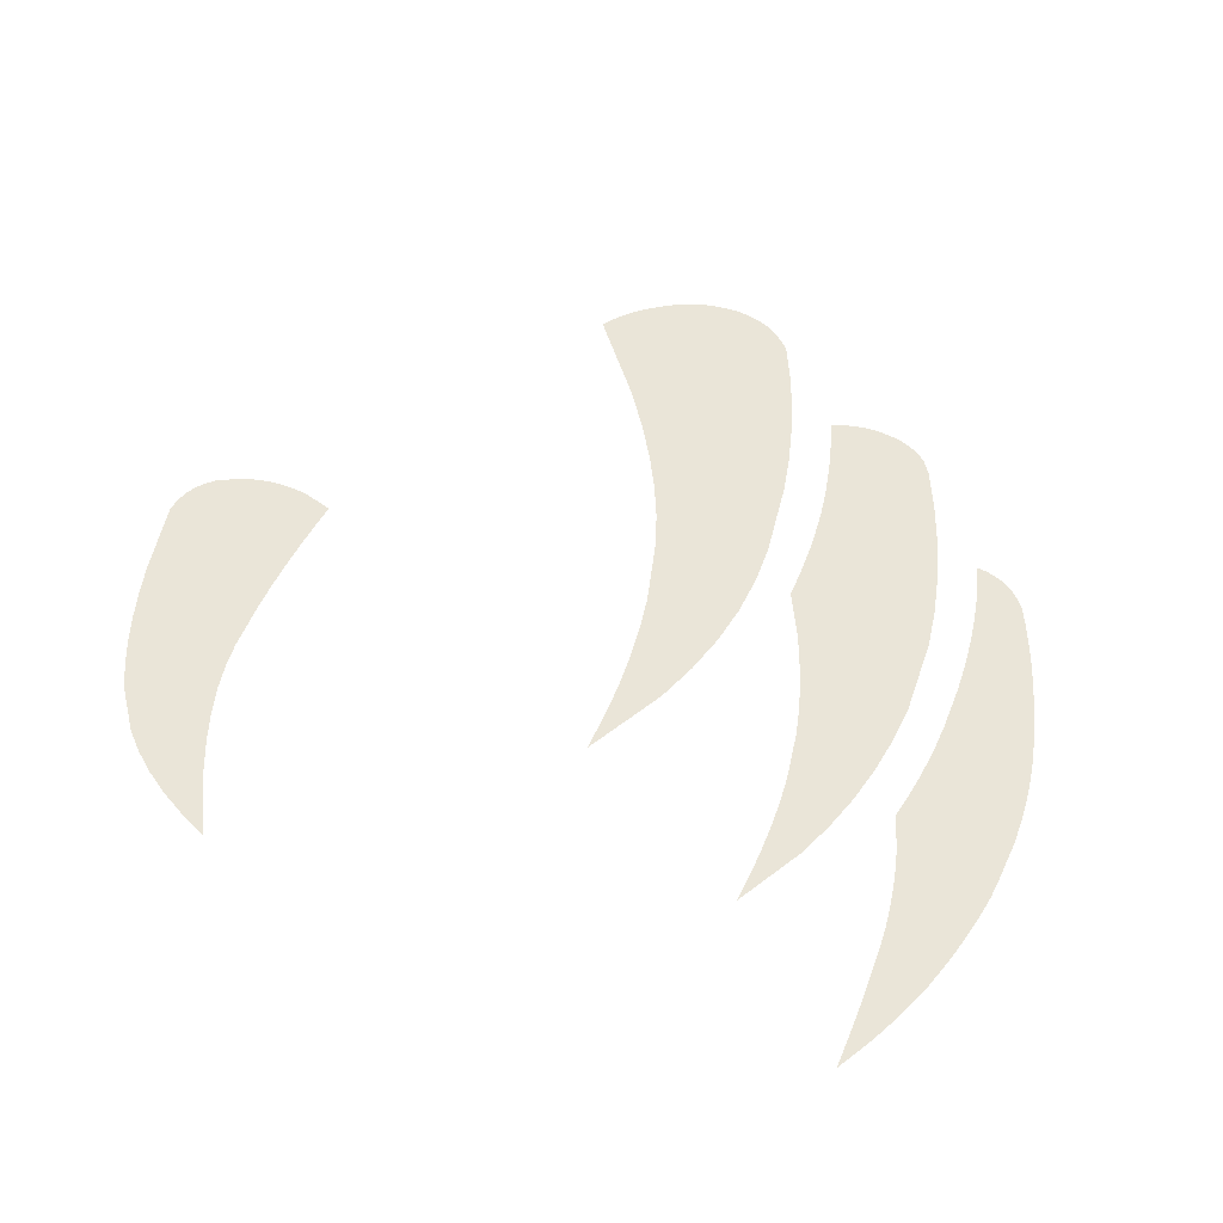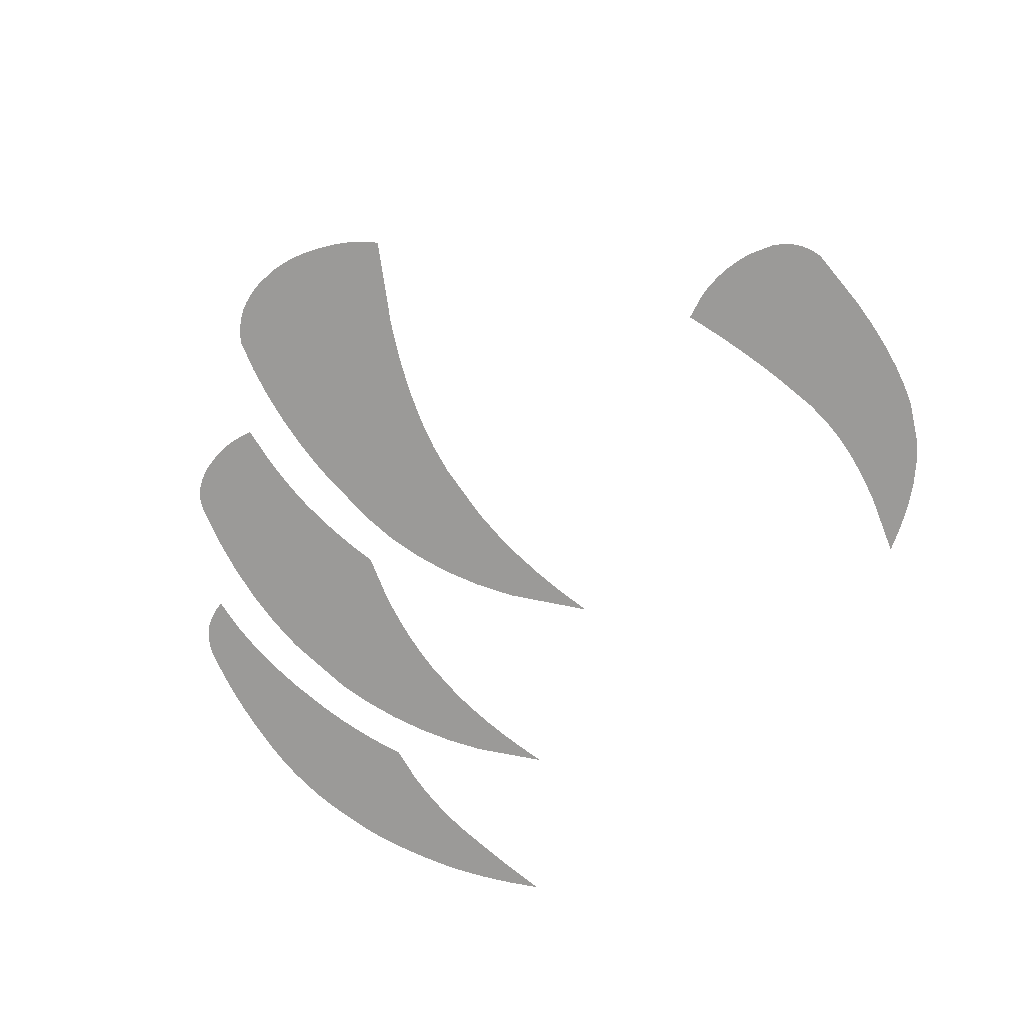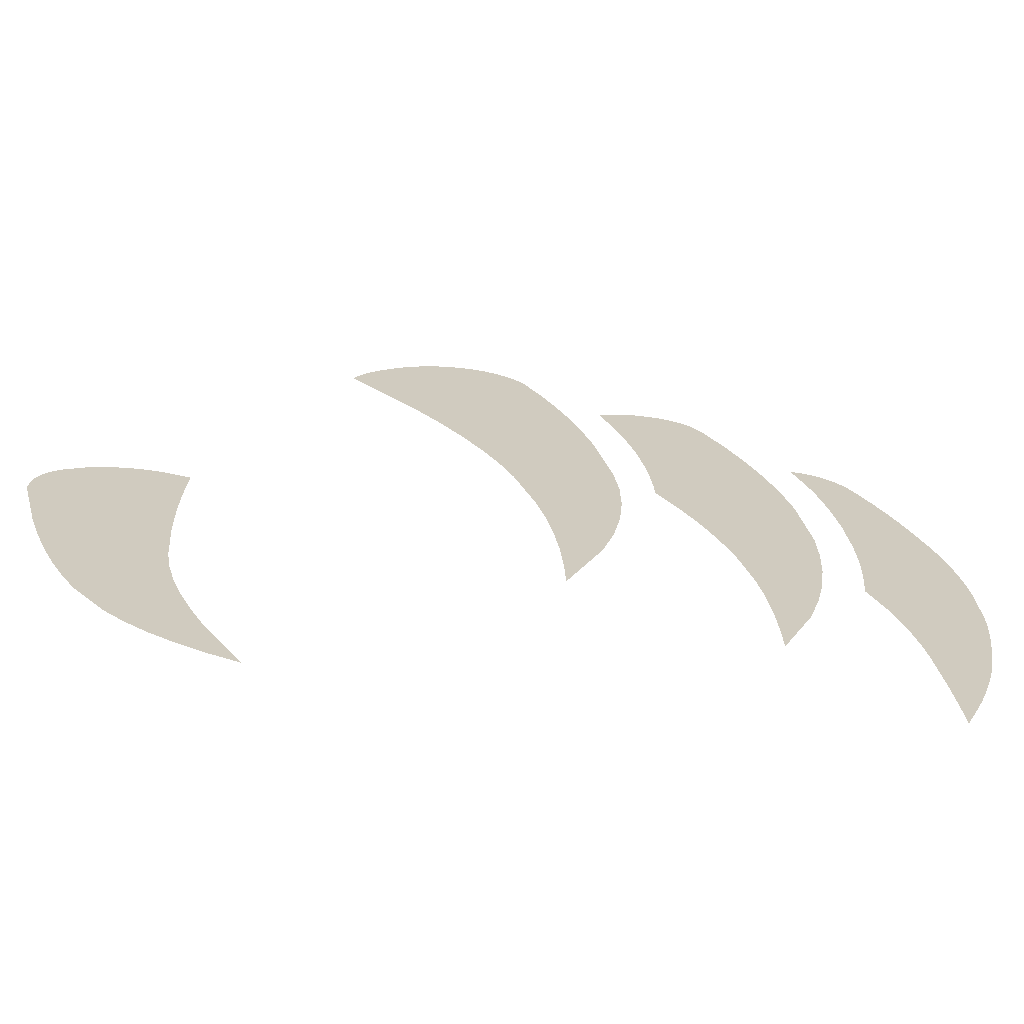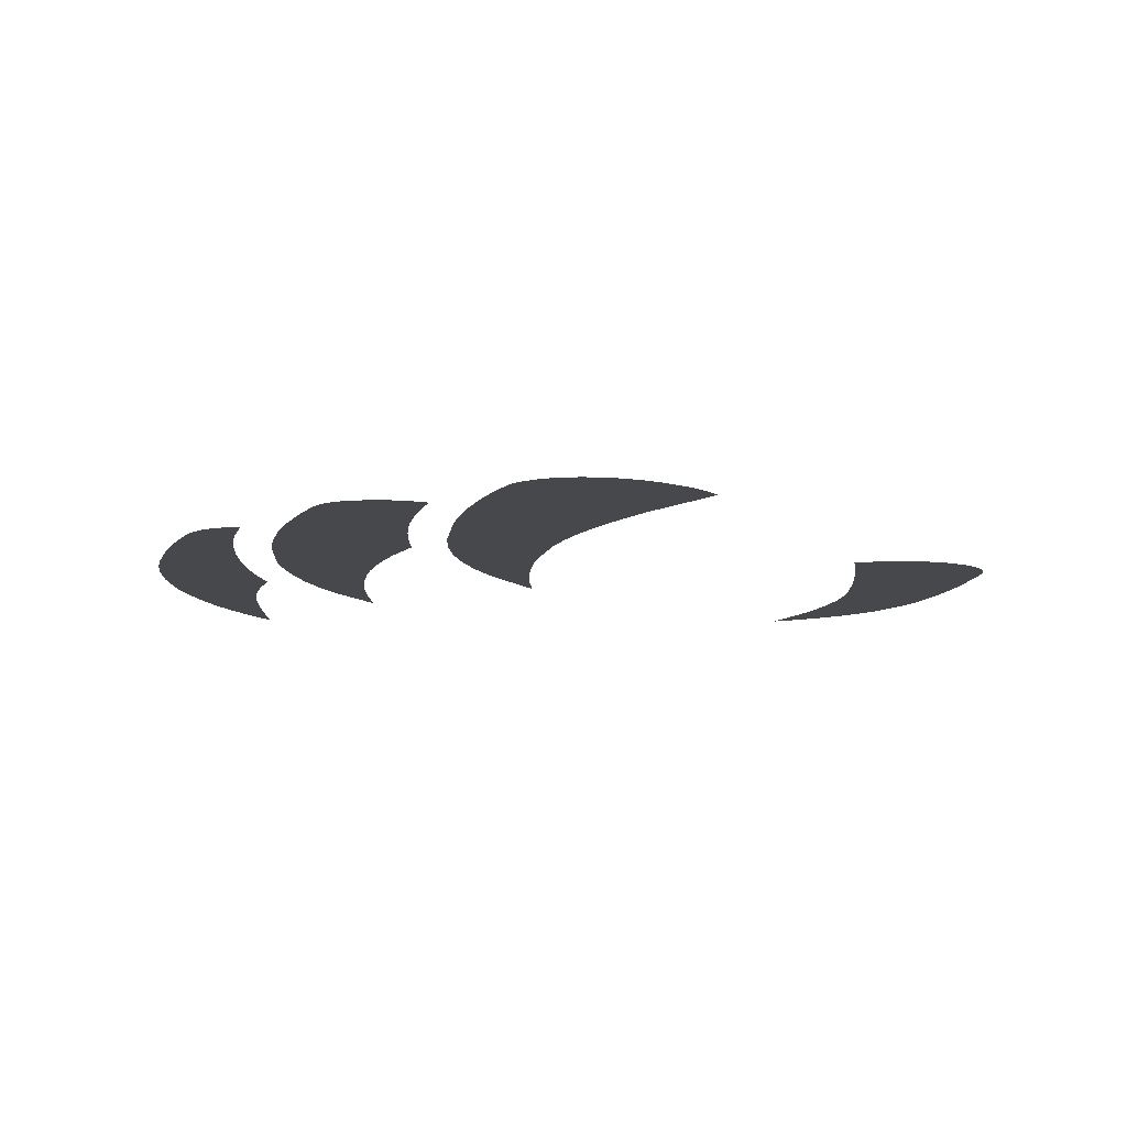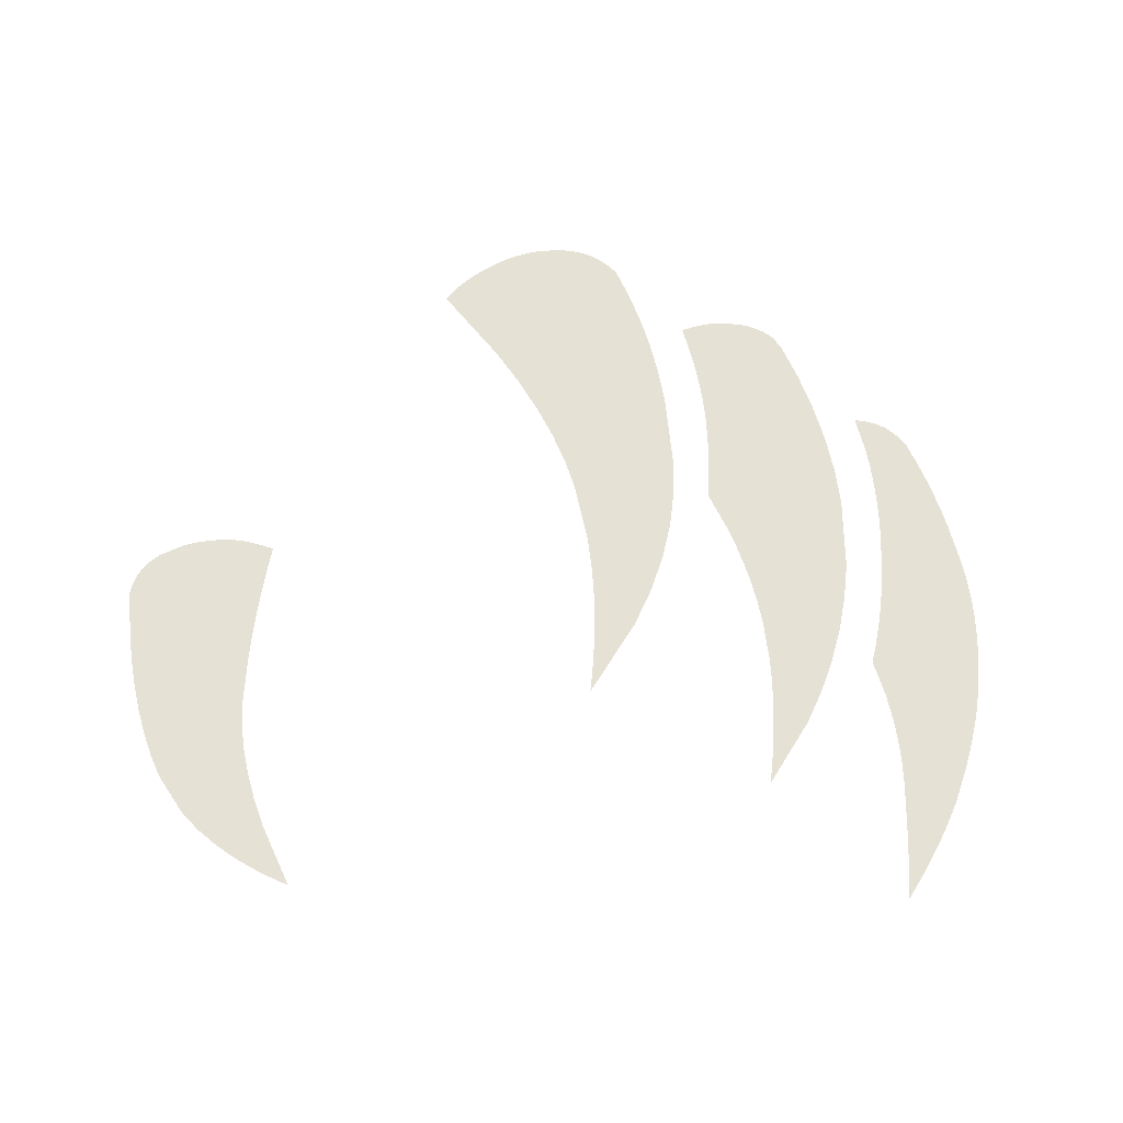
<metadata>
{"format":"obj","ext":"obj","renderer":"f3d","projection":"perspective","resolution":1024,"background":"white","views":[{"elev":59.2,"azim":27.9,"up":"+Z"},{"elev":-69.3,"azim":-125.6,"up":"+Z"},{"elev":-67.0,"azim":-8.7,"up":"+Y"},{"elev":-11.2,"azim":-174.3,"up":"+Z"},{"elev":64.8,"azim":7.8,"up":"+Z"}]}
</metadata>
<code>
v -0.2742 -0.4631 0
v -0.3035 -0.4516 0
v -0.33 -0.4384 0
v -0.3538 -0.4235 0
v -0.375 -0.4068 0
v -0.4091 -0.3684 0
v -0.4234 -0.3461 0
v -0.4369 -0.3211 0
v -0.4495 -0.2934 0
v -0.4614 -0.2629 0
v -0.4724 -0.2298 0
v -0.4919 -0.1554 0
v -0.4912 -0.1423 0
v -0.4884 -0.1301 0
v -0.4836 -0.1189 0
v -0.4766 -0.1086 0
v -0.4675 -0.09929 0
v -0.443 -0.08345 0
v -0.4282 -0.07724 0
v -0.4133 -0.07259 0
v -0.3983 -0.06949 0
v -0.3832 -0.06794 0
v -0.368 -0.06794 0
v -0.3372 -0.07259 0
v -0.3388 -0.1018 0
v -0.3397 -0.1305 0
v -0.34 -0.1587 0
v -0.3396 -0.1865 0
v -0.3386 -0.2137 0
v -0.3345 -0.2666 0
v -0.3299 -0.2934 0
v -0.3225 -0.3211 0
v -0.3122 -0.3497 0
v -0.299 -0.3792 0
v -0.283 -0.4095 0
v -0.2422 -0.4729 0
v 0.05631 -0.2015 0
v 0.05456 -0.161 0
v 0.05088 -0.1217 0
v 0.04526 -0.0837 0
v 0.0377 -0.04687 0
v 0.0282 -0.01126 0
v 0.003392 0.05631 0
v -0.01283 0.08943 0
v -0.03283 0.1229 0
v -0.05659 0.1567 0
v -0.08411 0.1908 0
v -0.1154 0.2252 0
v -0.1893 0.2951 0
v -0.1846 0.3036 0
v -0.1791 0.312 0
v -0.1727 0.3202 0
v -0.1656 0.3283 0
v -0.1576 0.3364 0
v -0.1391 0.3521 0
v -0.1289 0.3594 0
v -0.1187 0.3658 0
v -0.1083 0.3714 0
v -0.09787 0.376 0
v -0.0873 0.3798 0
v -0.06581 0.3847 0
v -0.06345 0.385 0
v -0.06104 0.3853 0
v -0.05858 0.3856 0
v -0.05606 0.3858 0
v -0.05348 0.3859 0
v -0.04817 0.386 0
v -0.04468 0.386 0
v -0.04119 0.3858 0
v -0.0377 0.3855 0
v -0.03421 0.3851 0
v -0.03072 0.3846 0
v -0.02374 0.3833 0
v -0.01799 0.3816 0
v -0.01234 0.3794 0
v -0.006798 0.3769 0
v -0.001371 0.374 0
v 0.003946 0.3707 0
v 0.01425 0.363 0
v 0.0346 0.3311 0
v 0.05301 0.2977 0
v 0.06949 0.2627 0
v 0.08403 0.2261 0
v 0.09663 0.1878 0
v 0.116 0.1065 0
v 0.1214 0.06434 0
v 0.1222 0.02156 0
v 0.1183 -0.02183 0
v 0.1098 -0.06584 0
v 0.09663 -0.1104 0
v 0.05631 -0.2015 0
v 0.23 0.2815 0
v 0.2547 0.2418 0
v 0.2761 0.2018 0
v 0.2941 0.1614 0
v 0.3089 0.1207 0
v 0.3203 0.07968 0
v 0.3331 -0.003392 0
v 0.3342 -0.04498 0
v 0.3319 -0.08602 0
v 0.3263 -0.1265 0
v 0.3174 -0.1664 0
v 0.3051 -0.2058 0
v 0.2707 -0.2829 0
v 0.2698 -0.2506 0
v 0.2678 -0.2198 0
v 0.2648 -0.1903 0
v 0.2607 -0.1622 0
v 0.2556 -0.1354 0
v 0.2422 -0.08616 0
v 0.2339 -0.06309 0
v 0.2246 -0.04041 0
v 0.2142 -0.01812 0
v 0.2028 0.00378 0
v 0.1903 0.0253 0
v 0.1621 0.06716 0
v 0.1612 0.08267 0
v 0.1598 0.09818 0
v 0.1581 0.1137 0
v 0.1559 0.1292 0
v 0.1534 0.1447 0
v 0.1472 0.1757 0
v 0.1431 0.1917 0
v 0.1384 0.2077 0
v 0.1331 0.2239 0
v 0.1273 0.2402 0
v 0.1209 0.2566 0
v 0.1065 0.2897 0
v 0.1166 0.295 0
v 0.1268 0.2994 0
v 0.137 0.3029 0
v 0.1473 0.3054 0
v 0.1576 0.307 0
v 0.1784 0.3073 0
v 0.1881 0.3061 0
v 0.197 0.3041 0
v 0.2052 0.3013 0
v 0.2125 0.2976 0
v 0.2191 0.2931 0
v 0.23 0.2815 0
v 0.3277 0.192 0
v 0.3324 0.1922 0
v 0.3371 0.1922 0
v 0.3419 0.1919 0
v 0.3467 0.1913 0
v 0.3516 0.1905 0
v 0.3616 0.1879 0
v 0.3662 0.1858 0
v 0.3707 0.1834 0
v 0.3751 0.1806 0
v 0.3793 0.1775 0
v 0.3835 0.1741 0
v 0.3915 0.1662 0
v 0.4036 0.1476 0
v 0.4153 0.1282 0
v 0.4264 0.1081 0
v 0.4371 0.08713 0
v 0.4472 0.06542 0
v 0.4661 0.01967 0
v 0.4736 -0.001952 0
v 0.48 -0.02419 0
v 0.4853 -0.04703 0
v 0.4893 -0.07049 0
v 0.4922 -0.09455 0
v 0.4946 -0.1445 0
v 0.4946 -0.1469 0
v 0.4946 -0.1493 0
v 0.4946 -0.1517 0
v 0.4946 -0.1543 0
v 0.4946 -0.1568 0
v 0.4946 -0.1621 0
v 0.4936 -0.1774 0
v 0.4921 -0.1929 0
v 0.4903 -0.2087 0
v 0.4879 -0.2248 0
v 0.4852 -0.2412 0
v 0.4783 -0.2748 0
v 0.4737 -0.2915 0
v 0.4685 -0.3084 0
v 0.4628 -0.3255 0
v 0.4564 -0.3428 0
v 0.4494 -0.3602 0
v 0.4335 -0.3955 0
v 0.4322 -0.3785 0
v 0.4306 -0.3607 0
v 0.4288 -0.3423 0
v 0.4266 -0.3231 0
v 0.4242 -0.3032 0
v 0.4186 -0.2612 0
v 0.4147 -0.2397 0
v 0.4098 -0.2188 0
v 0.4041 -0.1983 0
v 0.3975 -0.1783 0
v 0.3901 -0.1589 0
v 0.3725 -0.1214 0
v 0.3747 -0.09881 0
v 0.3761 -0.07591 0
v 0.3766 -0.05274 0
v 0.3762 -0.02928 0
v 0.3749 -0.005552 0
v 0.3697 0.04274 0
v 0.3659 0.06672 0
v 0.3613 0.08982 0
v 0.356 0.112 0
v 0.35 0.1333 0
v 0.3433 0.1538 0
v 0.3277 0.192 0
f 141 206 142
f 143 142 206
f 144 143 206
f 145 144 206
f 205 145 206
f 146 145 205
f 204 146 205
f 147 146 204
f 203 147 204
f 202 147 203
f 148 147 202
f 201 148 202
f 149 148 201
f 200 149 201
f 150 149 200
f 199 150 200
f 151 150 199
f 198 151 199
f 165 167 166
f 195 194 196
f 197 196 194
f 198 197 194
f 151 198 194
f 152 151 194
f 153 152 194
f 193 153 194
f 154 153 193
f 192 154 193
f 155 154 192
f 191 155 192
f 190 155 191
f 189 155 190
f 156 155 189
f 188 156 189
f 187 156 188
f 157 156 187
f 186 157 187
f 185 157 186
f 184 157 185
f 183 157 184
f 182 157 183
f 158 157 182
f 159 158 182
f 181 159 182
f 180 159 181
f 179 159 180
f 160 159 179
f 178 160 179
f 161 160 178
f 177 161 178
f 176 161 177
f 162 161 176
f 175 162 176
f 163 162 175
f 174 163 175
f 164 163 174
f 173 164 174
f 172 164 173
f 165 164 172
f 171 165 172
f 167 165 171
f 168 167 171
f 169 168 171
f 170 169 171
f 128 127 129
f 130 129 127
f 126 130 127
f 131 130 126
f 125 131 126
f 124 131 125
f 132 131 124
f 123 132 124
f 122 132 123
f 121 132 122
f 133 132 121
f 120 133 121
f 119 133 120
f 134 133 119
f 118 134 119
f 117 134 118
f 116 134 117
f 115 134 116
f 135 134 115
f 136 135 115
f 114 136 115
f 137 136 114
f 113 137 114
f 138 137 113
f 139 138 113
f 112 139 113
f 92 139 112
f 111 92 112
f 93 92 111
f 110 93 111
f 109 93 110
f 94 93 109
f 108 94 109
f 107 94 108
f 106 94 107
f 105 94 106
f 104 94 105
f 103 94 104
f 95 94 103
f 96 95 103
f 102 96 103
f 97 96 102
f 101 97 102
f 98 97 101
f 100 98 101
f 99 98 100
f 49 48 50
f 51 50 48
f 52 51 48
f 53 52 48
f 54 53 48
f 55 54 48
f 56 55 48
f 57 56 48
f 58 57 48
f 47 58 48
f 59 58 47
f 60 59 47
f 61 60 47
f 46 61 47
f 62 61 46
f 63 62 46
f 64 63 46
f 65 64 46
f 45 65 46
f 66 65 45
f 67 66 45
f 68 67 45
f 69 68 45
f 70 69 45
f 71 70 45
f 72 71 45
f 44 72 45
f 73 72 44
f 74 73 44
f 75 74 44
f 43 75 44
f 76 75 43
f 77 76 43
f 78 77 43
f 42 78 43
f 79 78 42
f 80 79 42
f 41 80 42
f 81 80 41
f 40 81 41
f 39 81 40
f 38 81 39
f 82 81 38
f 37 82 38
f 90 82 37
f 83 82 90
f 84 83 90
f 85 84 90
f 89 85 90
f 88 85 89
f 86 85 88
f 87 86 88
f 12 11 13
f 14 13 11
f 15 14 11
f 16 15 11
f 17 16 11
f 10 17 11
f 18 17 10
f 9 18 10
f 8 18 9
f 19 18 8
f 7 19 8
f 20 19 7
f 6 20 7
f 21 20 6
f 5 21 6
f 22 21 5
f 23 22 5
f 4 23 5
f 25 23 4
f 24 23 25
f 26 25 4
f 27 26 4
f 3 28 4
f 27 4 28
f 29 28 3
f 30 29 3
f 31 30 3
f 2 31 3
f 32 31 2
f 33 32 2
f 34 33 2
f 1 34 2
f 35 34 1
f 36 35 1

</code>
